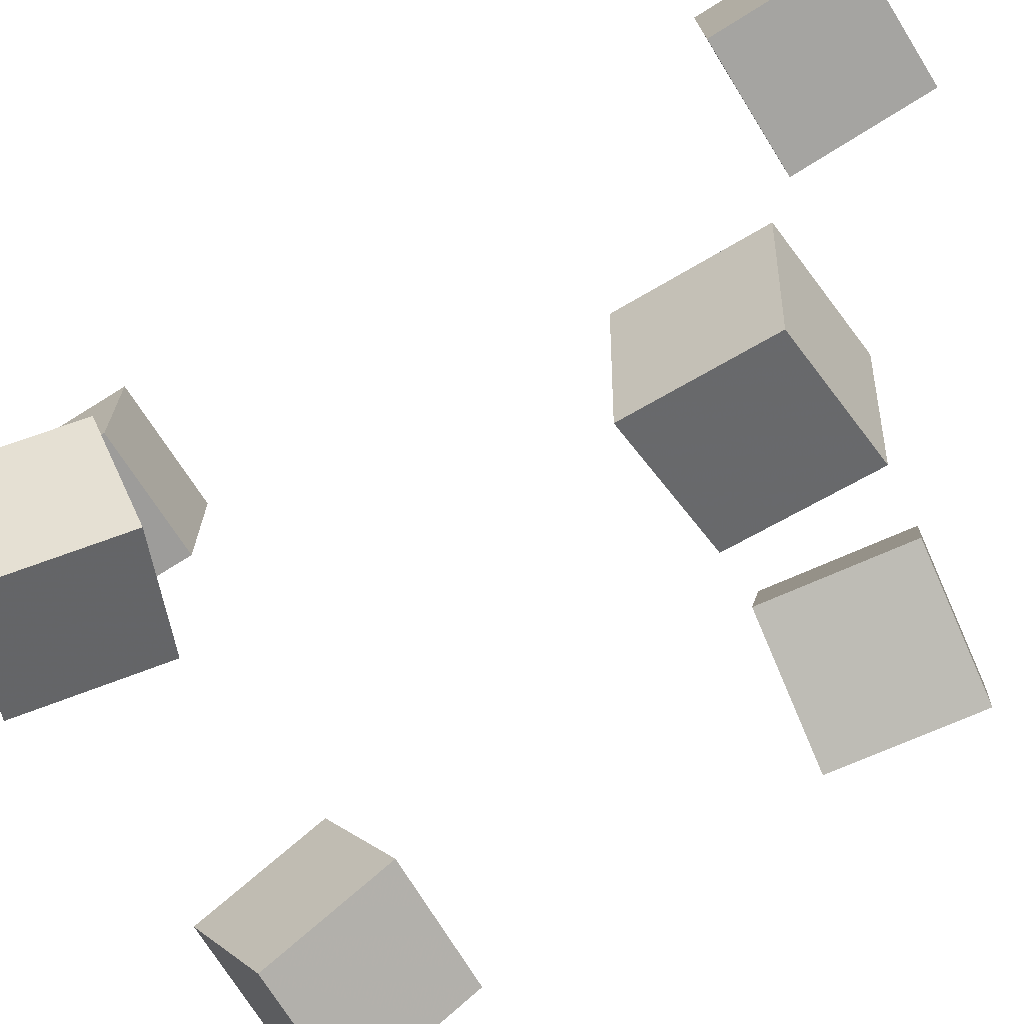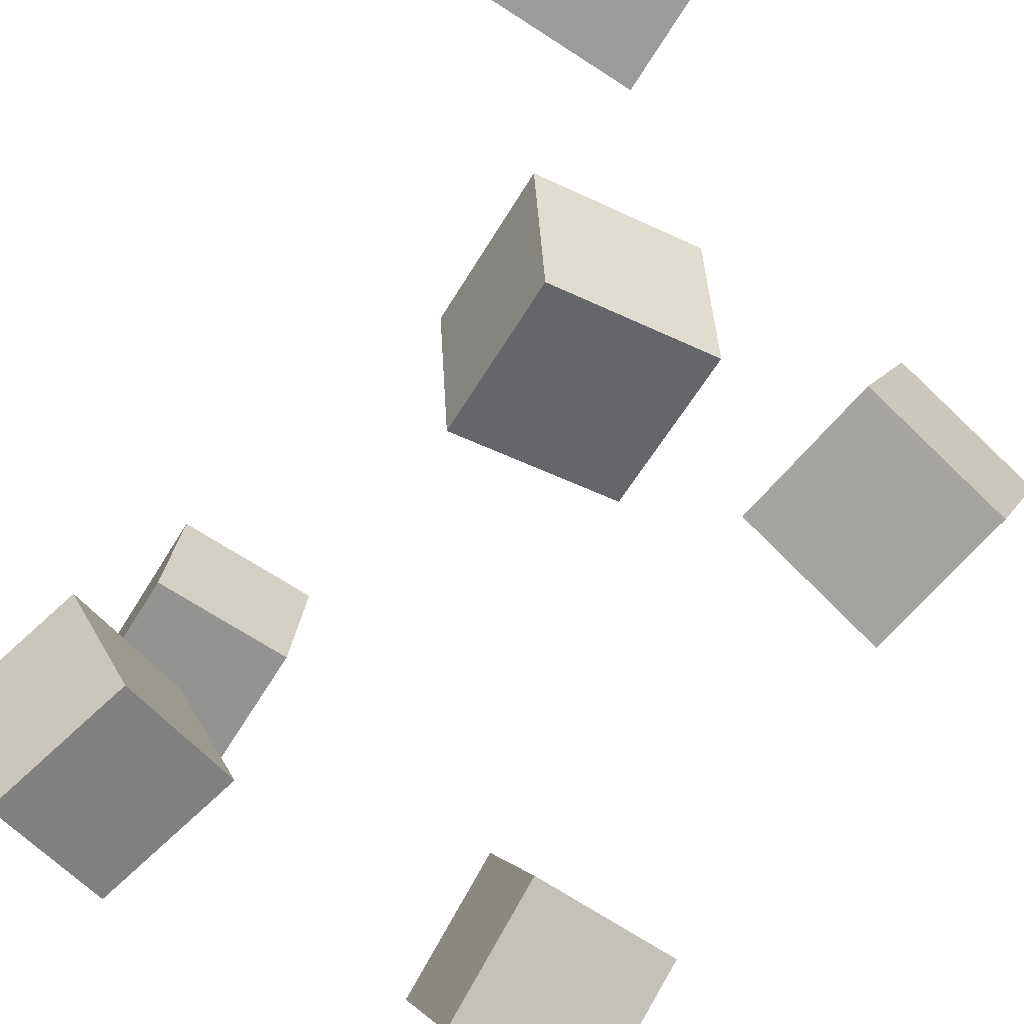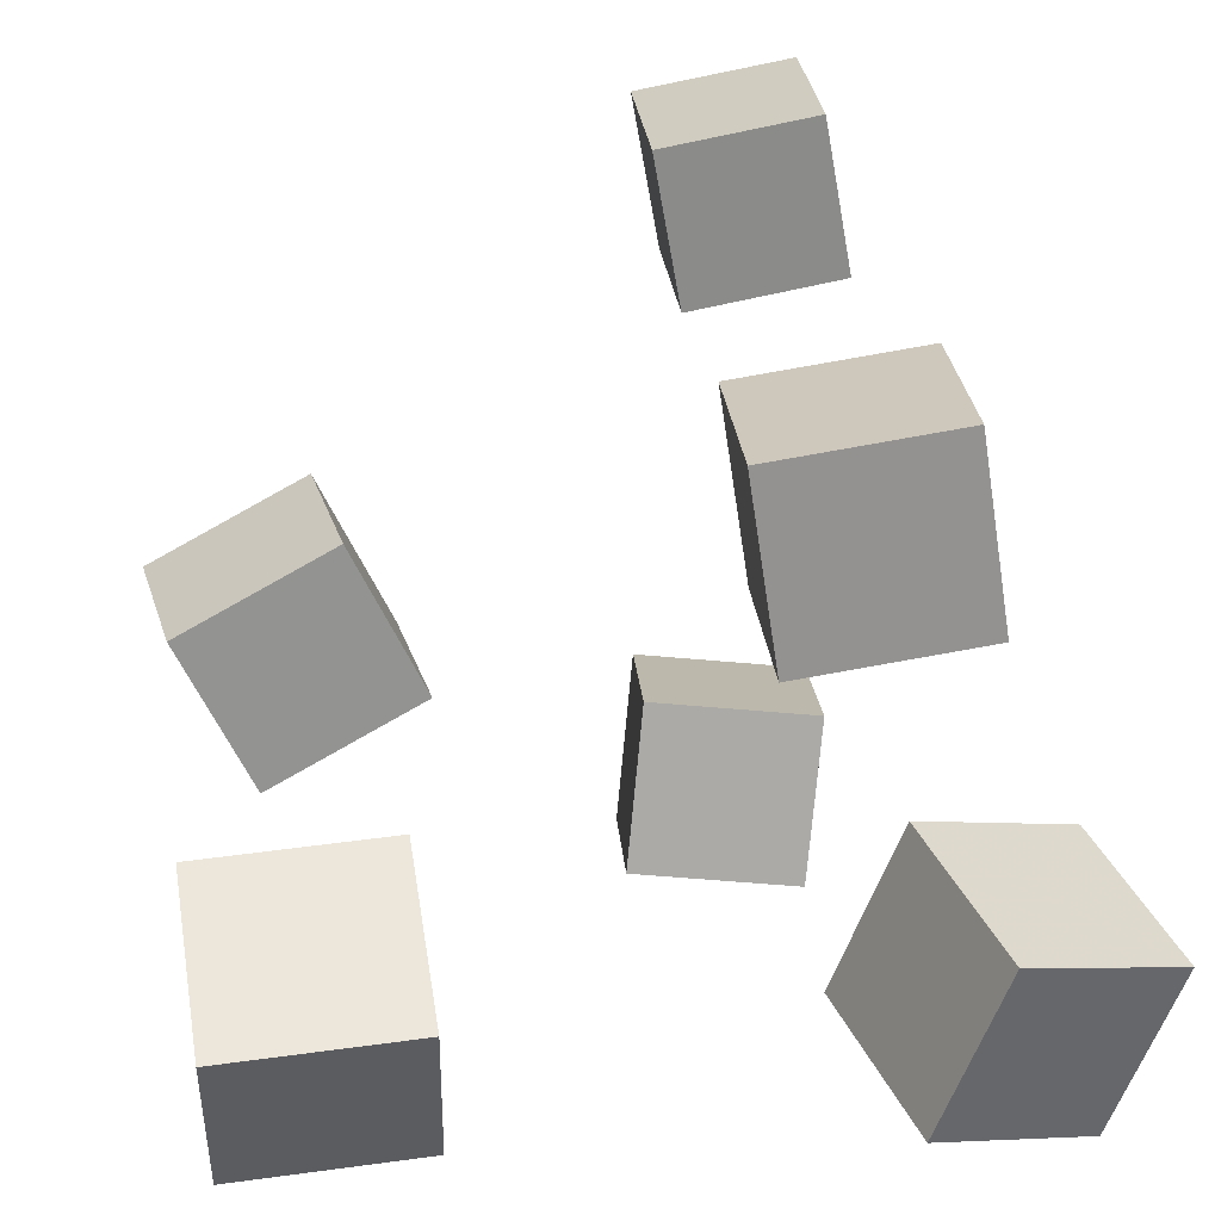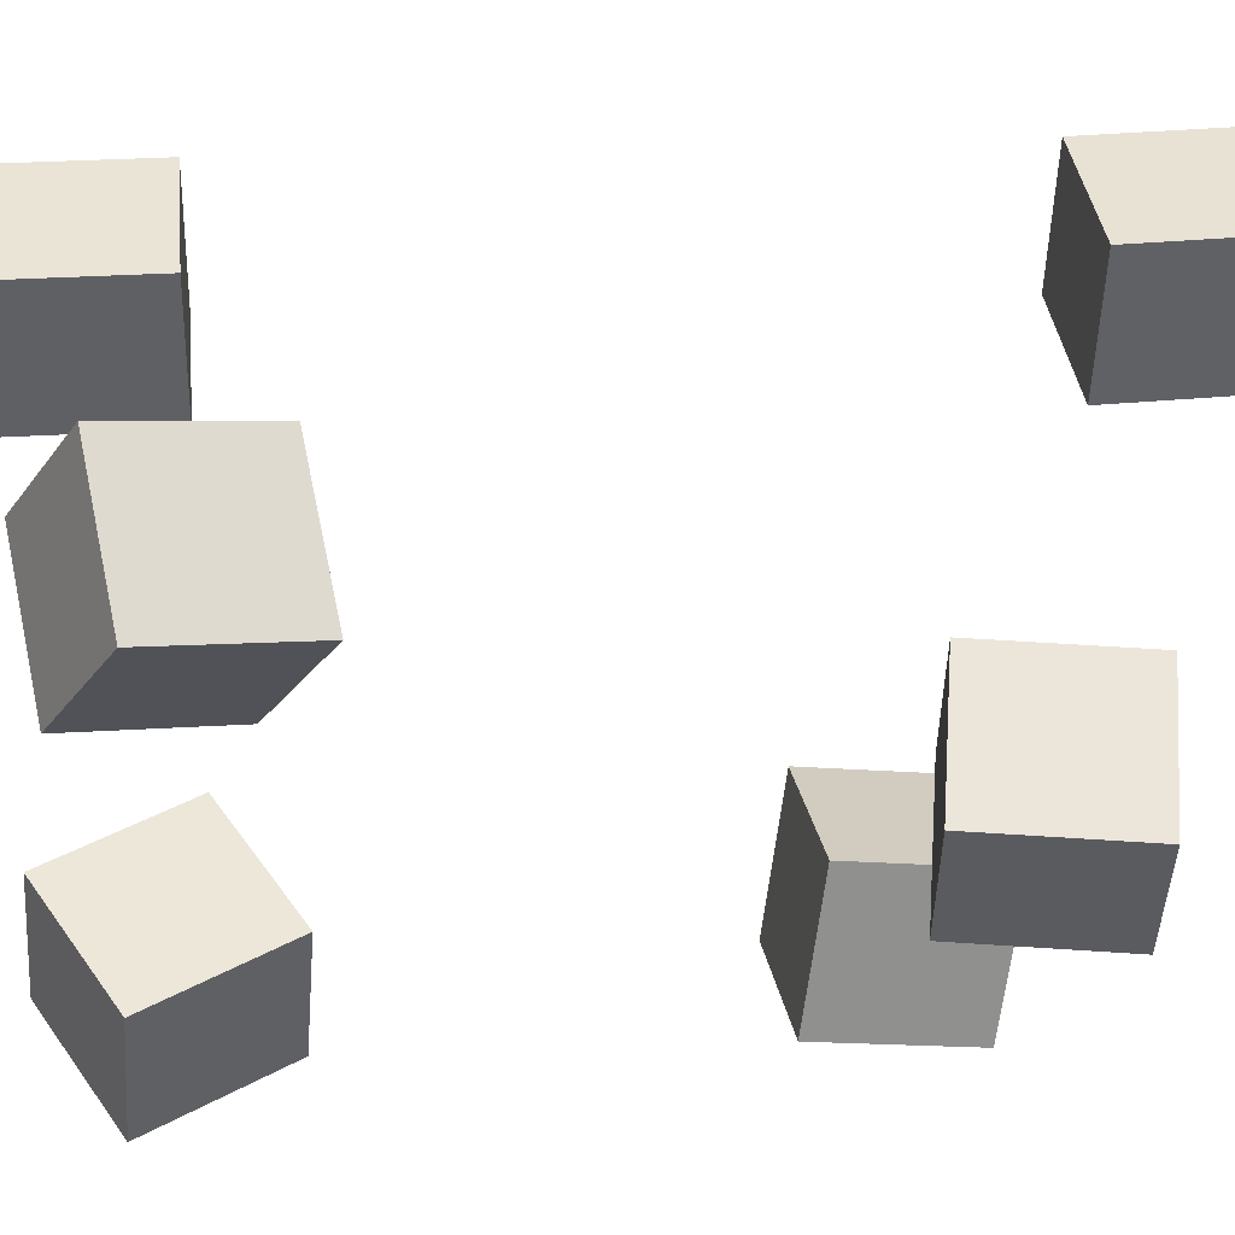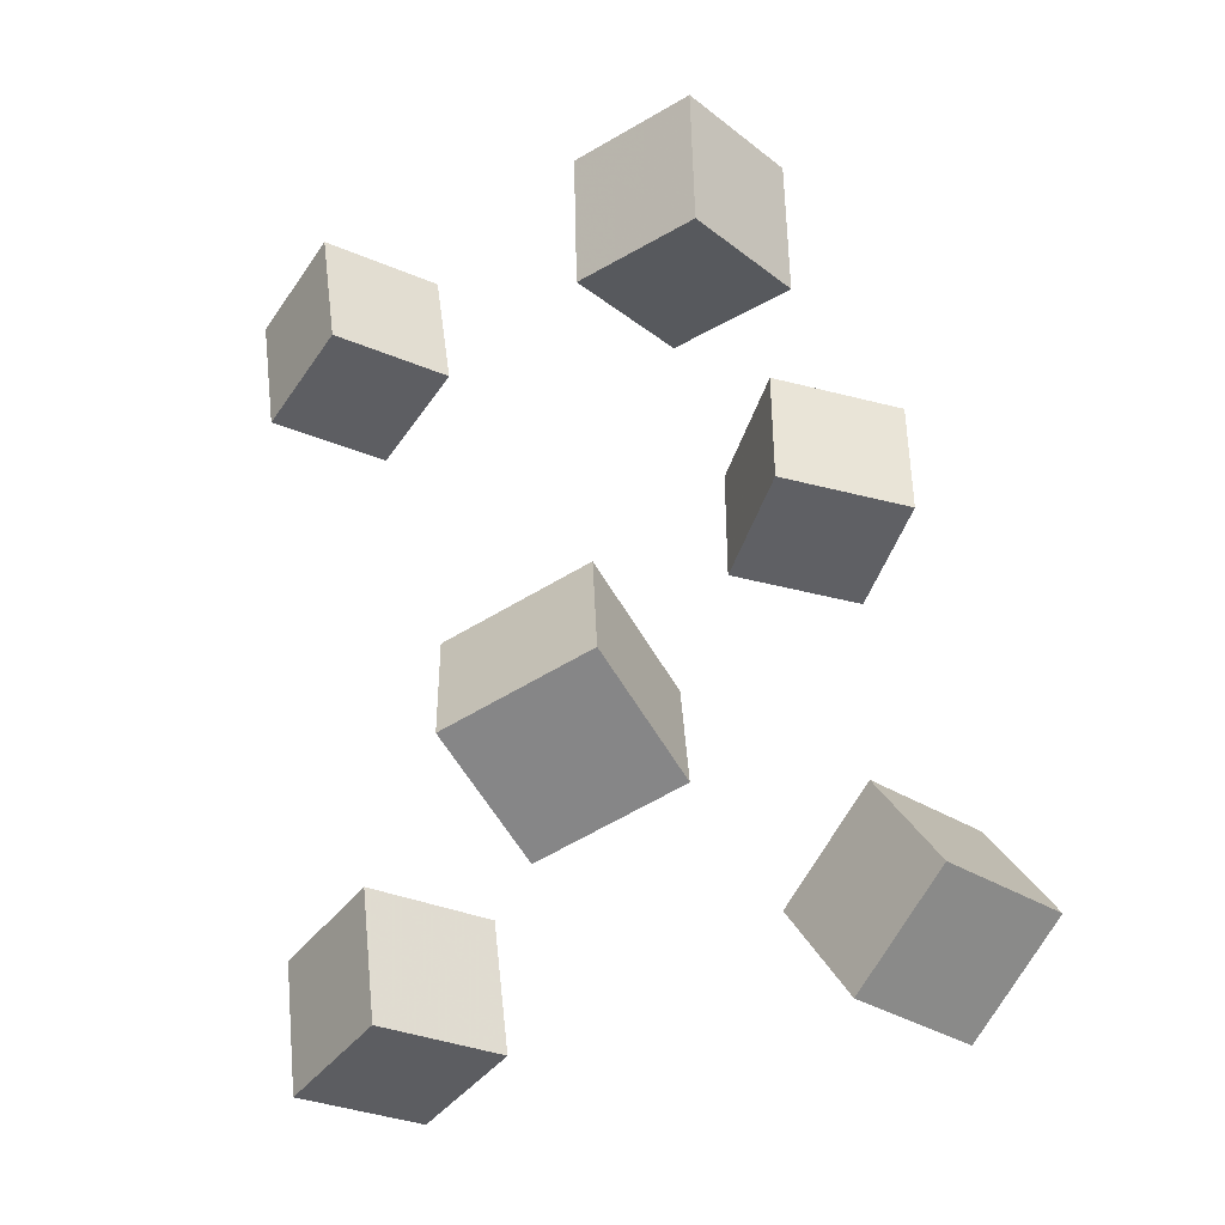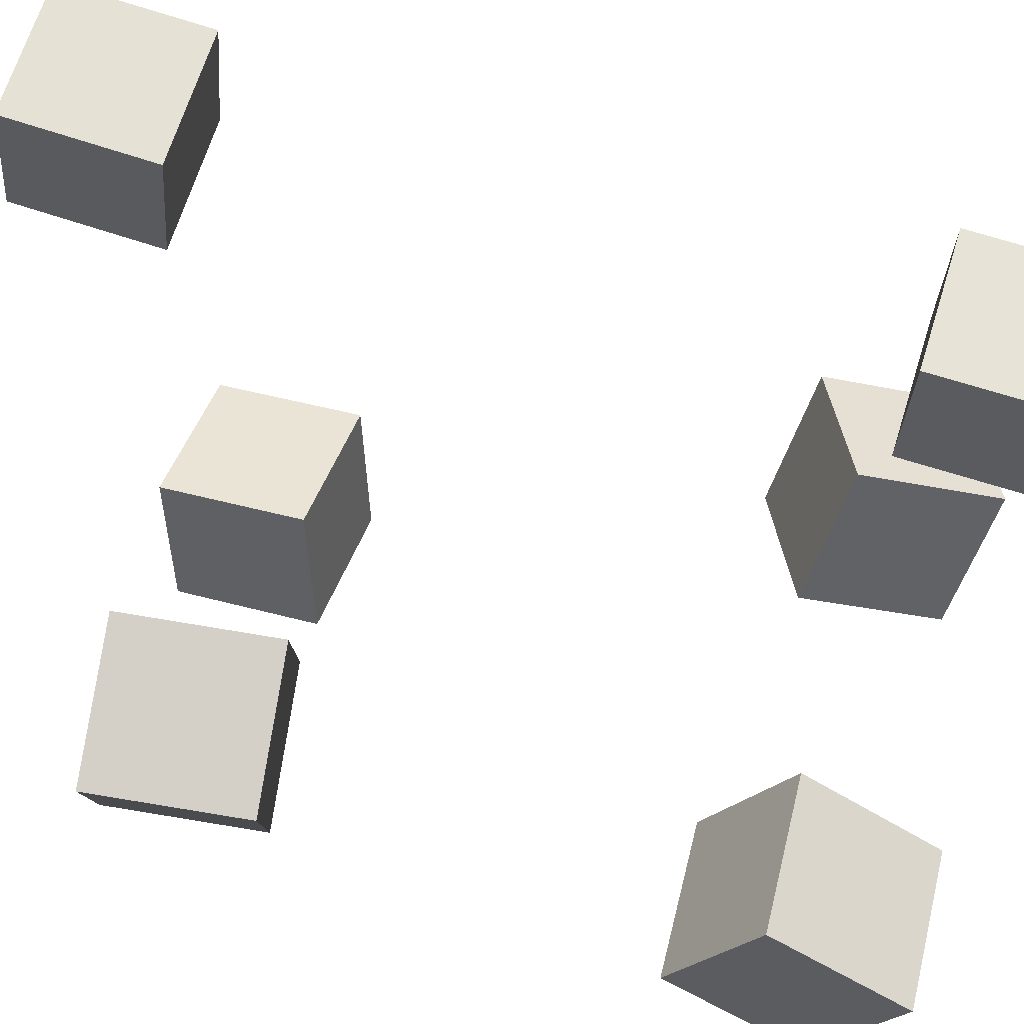
<metadata>
{"format":"obj","ext":"obj","renderer":"f3d","projection":"perspective","resolution":1024,"background":"white","views":[{"elev":-59.8,"azim":-61.7,"up":"+Y"},{"elev":-58.2,"azim":-35.1,"up":"+Y"},{"elev":18.7,"azim":171.0,"up":"+Y"},{"elev":-39.1,"azim":-95.9,"up":"+Y"},{"elev":-36.8,"azim":-43.6,"up":"+Z"},{"elev":52.7,"azim":102.8,"up":"+Y"}]}
</metadata>
<code>
v -0.04673 0.05255 -0.1816
v -0.1296 0.06572 -0.1881
v -0.04124 0.04478 -0.2664
v -0.1241 0.05795 -0.273
v -0.03288 0.1364 -0.1883
v -0.1158 0.1495 -0.1949
v -0.02739 0.1286 -0.2732
v -0.1103 0.1418 -0.2797
f 1.0 7.0 5.0
f 1.0 3.0 7.0
f 1.0 4.0 3.0
f 1.0 2.0 4.0
f 3.0 8.0 7.0
f 3.0 4.0 8.0
f 5.0 7.0 8.0
f 5.0 8.0 6.0
f 1.0 5.0 6.0
f 1.0 6.0 2.0
f 2.0 6.0 8.0
f 2.0 8.0 4.0
v -0.2217 -0.1037 -0.2135
v -0.1973 -0.07406 -0.1325
v -0.1413 -0.08444 -0.2448
v -0.1169 -0.05485 -0.1637
v -0.1934 -0.1865 -0.1918
v -0.169 -0.1569 -0.1107
v -0.113 -0.1673 -0.223
v -0.08864 -0.1377 -0.1419
f 9.0 15.0 13.0
f 9.0 11.0 15.0
f 9.0 12.0 11.0
f 9.0 10.0 12.0
f 11.0 16.0 15.0
f 11.0 12.0 16.0
f 13.0 15.0 16.0
f 13.0 16.0 14.0
f 9.0 13.0 14.0
f 9.0 14.0 10.0
f 10.0 14.0 16.0
f 10.0 16.0 12.0
v 0.04516 -0.09136 0.1075
v 0.05274 -0.08408 0.198
v 0.08586 -0.01065 0.09755
v 0.09344 -0.003368 0.1881
v 0.1269 -0.133 0.104
v 0.1345 -0.1257 0.1945
v 0.1676 -0.05229 0.09406
v 0.1752 -0.04501 0.1846
f 17.0 23.0 21.0
f 17.0 19.0 23.0
f 17.0 20.0 19.0
f 17.0 18.0 20.0
f 19.0 24.0 23.0
f 19.0 20.0 24.0
f 21.0 23.0 24.0
f 21.0 24.0 22.0
f 17.0 21.0 22.0
f 17.0 22.0 18.0
f 18.0 22.0 24.0
f 18.0 24.0 20.0
v 0.07468 -0.1734 -0.1915
v 0.07698 -0.1227 -0.1149
v 0.08104 -0.09778 -0.2418
v 0.08334 -0.04707 -0.1652
v 0.1653 -0.18 -0.1899
v 0.1676 -0.1293 -0.1133
v 0.1717 -0.1043 -0.2402
v 0.174 -0.05363 -0.1636
f 25.0 31.0 29.0
f 25.0 27.0 31.0
f 25.0 28.0 27.0
f 25.0 26.0 28.0
f 27.0 32.0 31.0
f 27.0 28.0 32.0
f 29.0 31.0 32.0
f 29.0 32.0 30.0
f 25.0 29.0 30.0
f 25.0 30.0 26.0
f 26.0 30.0 32.0
f 26.0 32.0 28.0
v -0.1372 -0.2046 0.1197
v -0.1464 -0.2113 0.2072
v -0.1465 -0.1181 0.1253
v -0.1557 -0.1248 0.2128
v -0.05039 -0.1959 0.1294
v -0.05957 -0.2026 0.217
v -0.05968 -0.1094 0.135
v -0.06886 -0.1161 0.2226
f 33.0 39.0 37.0
f 33.0 35.0 39.0
f 33.0 36.0 35.0
f 33.0 34.0 36.0
f 35.0 40.0 39.0
f 35.0 36.0 40.0
f 37.0 39.0 40.0
f 37.0 40.0 38.0
f 33.0 37.0 38.0
f 33.0 38.0 34.0
f 34.0 38.0 40.0
f 34.0 40.0 36.0
v -0.1724 0.07969 0.2011
v -0.1558 0.1623 0.1903
v -0.08985 0.06384 0.207
v -0.07322 0.1465 0.1962
v -0.1764 0.0919 0.2885
v -0.1598 0.1745 0.2777
v -0.0938 0.07605 0.2944
v -0.07717 0.1587 0.2836
f 41.0 47.0 45.0
f 41.0 43.0 47.0
f 41.0 44.0 43.0
f 41.0 42.0 44.0
f 43.0 48.0 47.0
f 43.0 44.0 48.0
f 45.0 47.0 48.0
f 45.0 48.0 46.0
f 41.0 45.0 46.0
f 41.0 46.0 42.0
f 42.0 46.0 48.0
f 42.0 48.0 44.0

</code>
